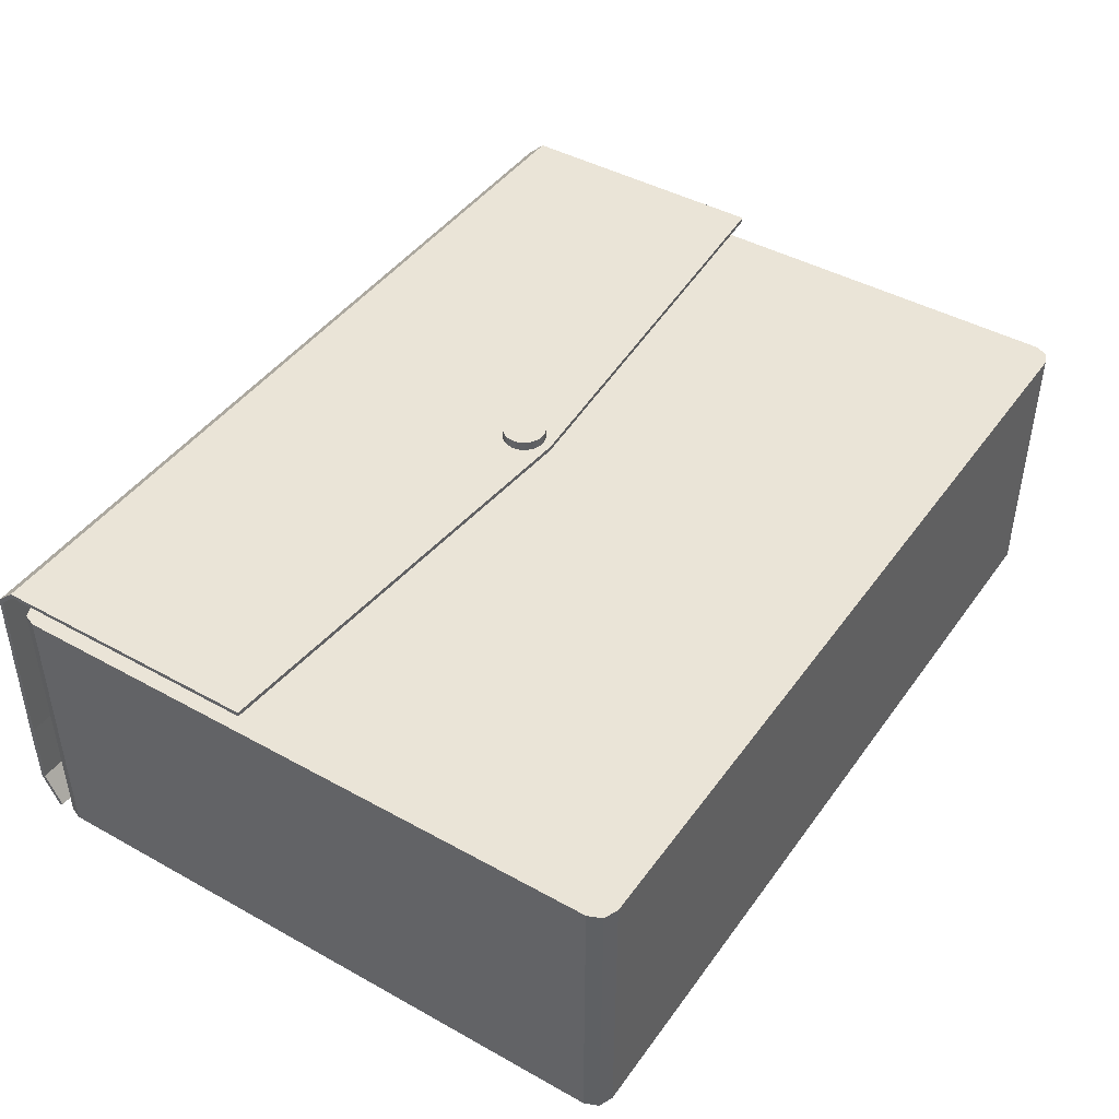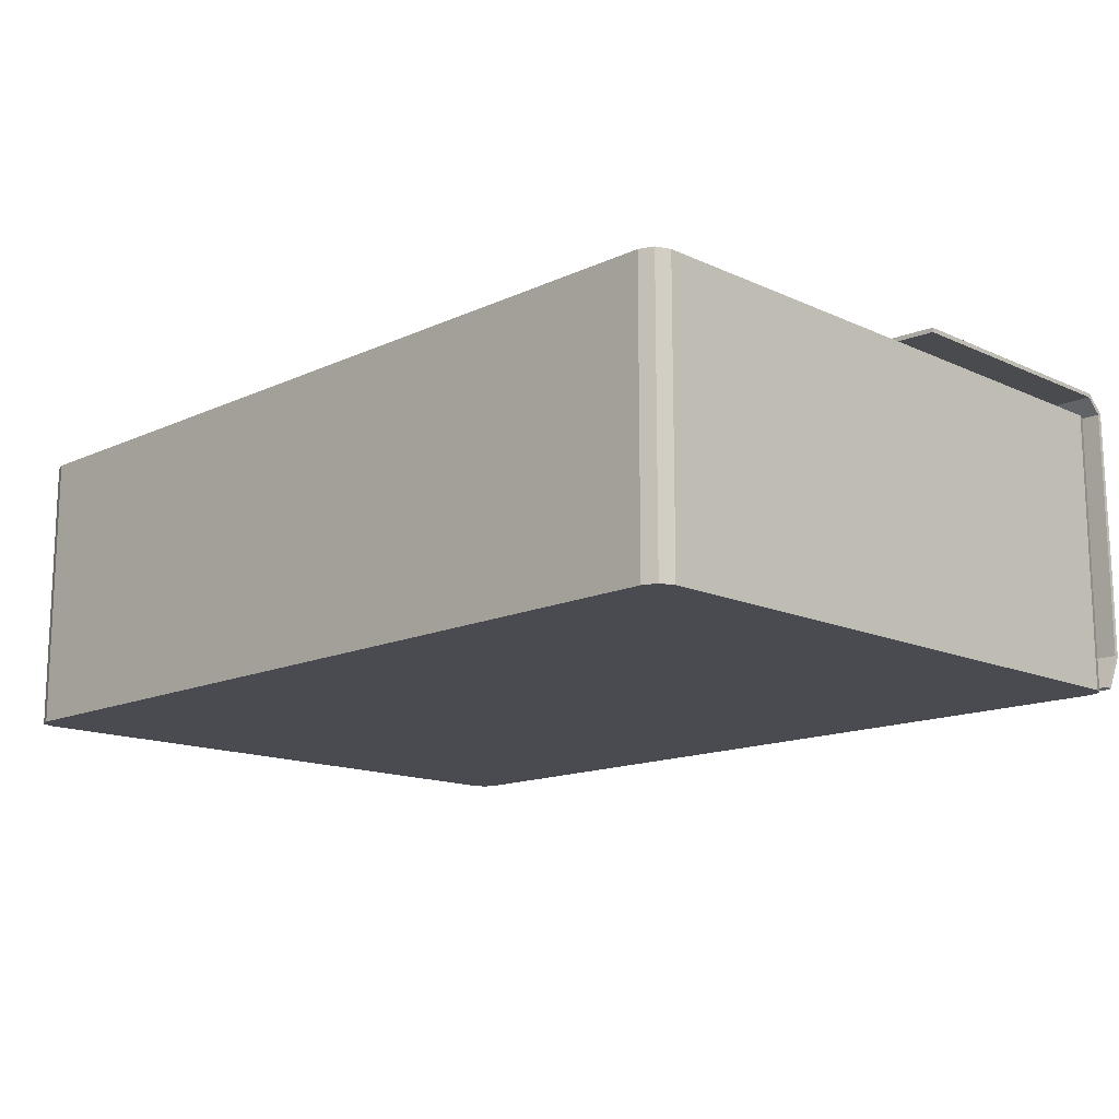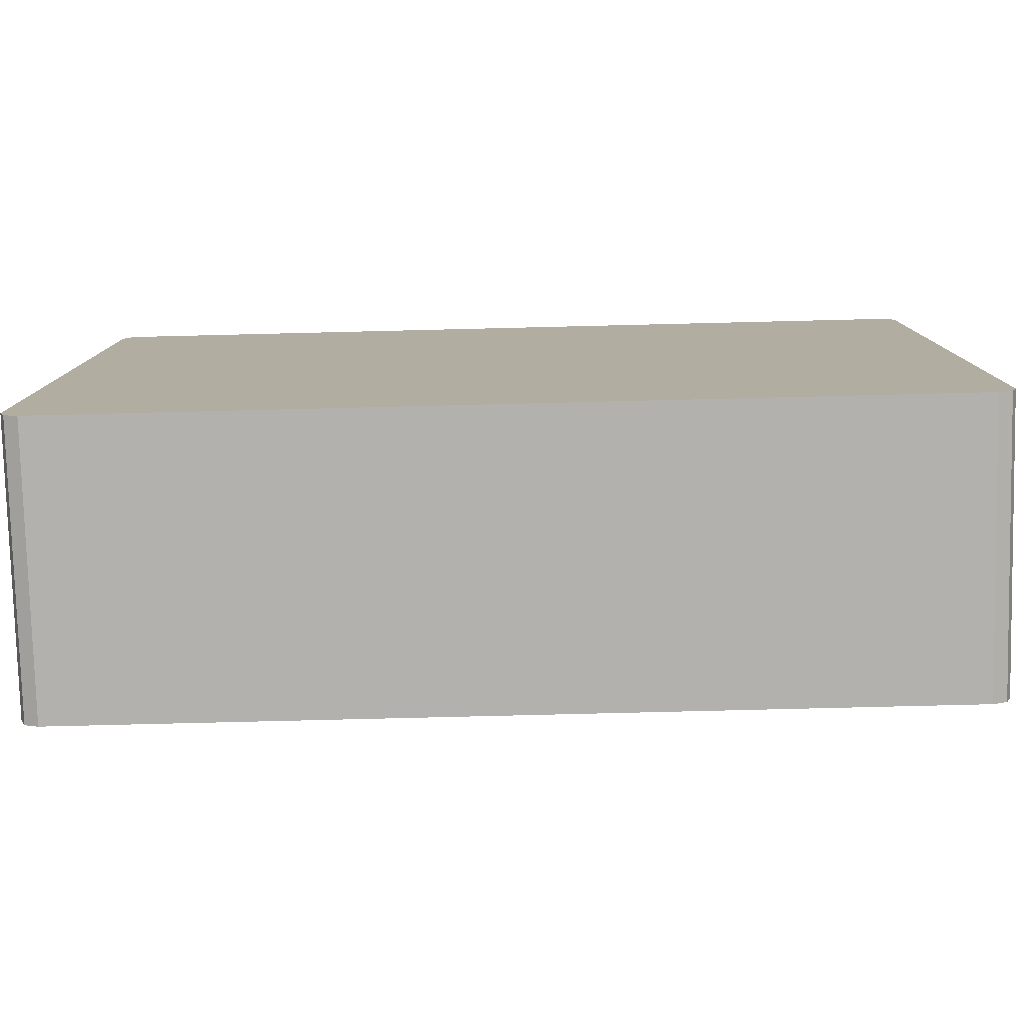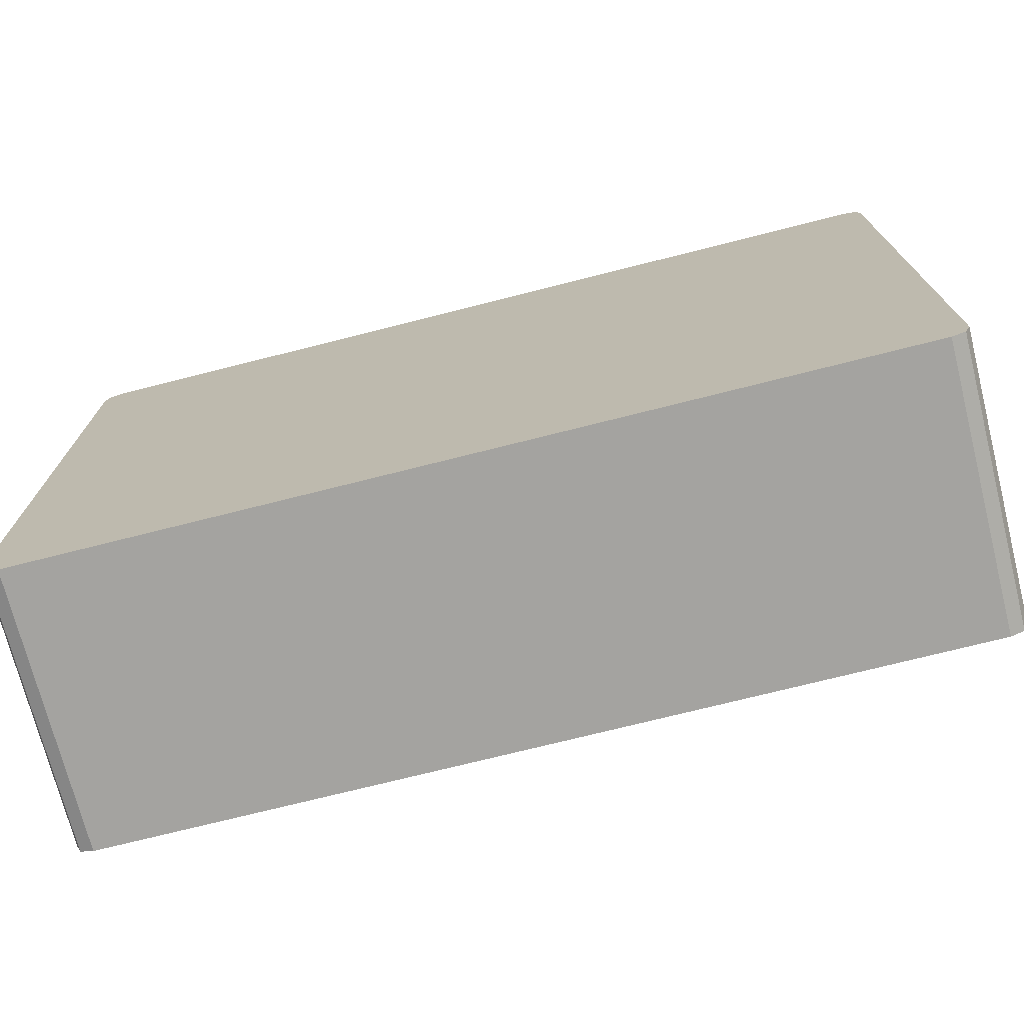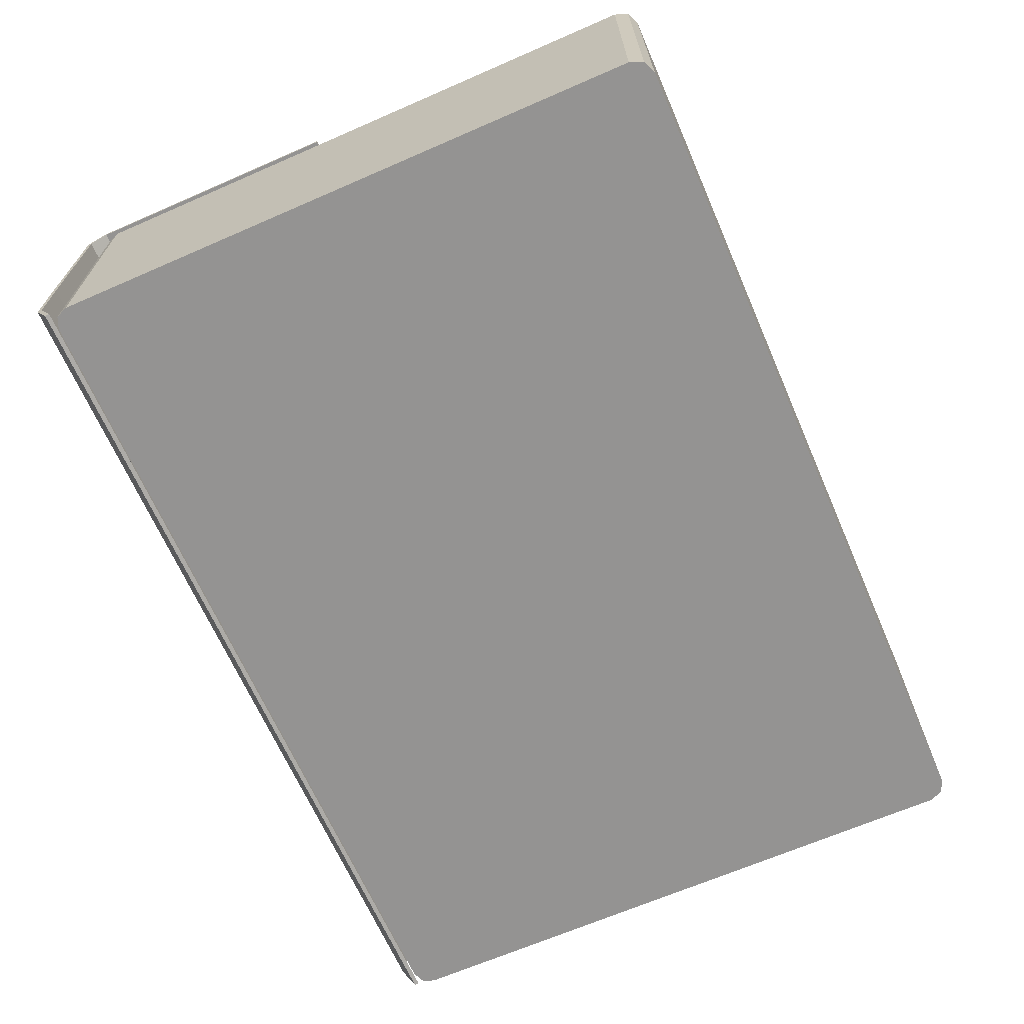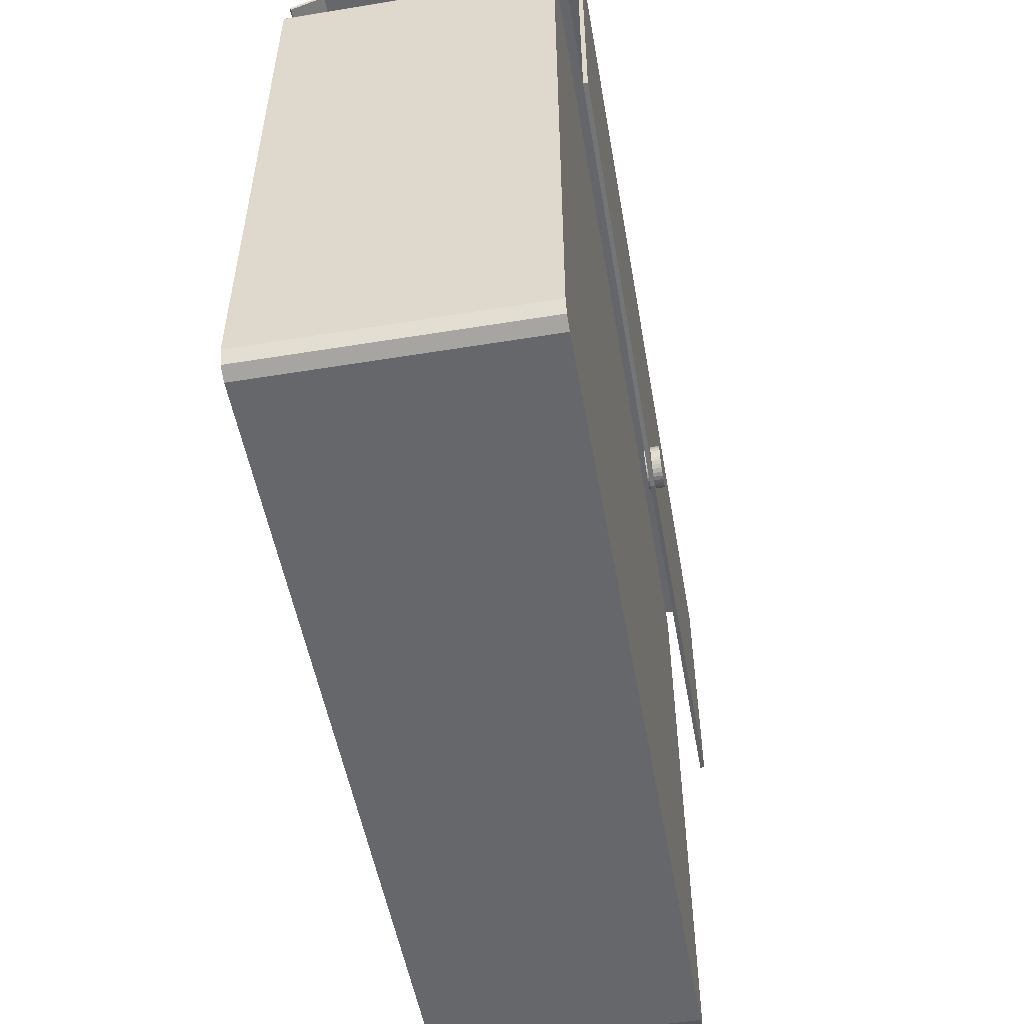
<metadata>
{"format":"obj","ext":"obj","renderer":"f3d","projection":"perspective","resolution":1024,"background":"white","views":[{"elev":43.9,"azim":-56.9,"up":"+Z"},{"elev":-14.4,"azim":45.1,"up":"+Z"},{"elev":-79.3,"azim":-178.6,"up":"+Y"},{"elev":-73.0,"azim":-165.8,"up":"+Y"},{"elev":-66.8,"azim":-66.4,"up":"+Z"},{"elev":-52.1,"azim":-80.0,"up":"+Y"}]}
</metadata>
<code>
o Plane
v -9.448 0.004789 -0.6234
v -9.448 1.455 -0.5686
v -9.448 0.004789 0.005853
v -9.448 1.455 -0.04894
v -10.4 0.004789 -0.6234
v -10.45 0.04801 -0.6234
v -10.44 0.01745 -0.6234
v -8.448 0.04801 -0.6234
v -8.491 0.004789 -0.6234
v -8.461 0.01745 -0.6234
v -10.45 0.04801 0.005853
v -10.4 0.004789 0.005853
v -10.44 0.01745 0.005853
v -8.491 0.004789 0.005853
v -8.448 0.04801 0.005853
v -8.461 0.01745 0.005853
v -10.45 1.417 -0.6234
v -10.36 1.455 -0.5686
v -10.44 1.444 -0.6234
v -8.541 1.455 -0.5686
v -8.448 1.417 -0.6234
v -8.459 1.444 -0.6234
v -10.36 1.455 -0.04894
v -10.45 1.417 0.005853
v -10.44 1.444 0.005853
v -8.448 1.417 0.005853
v -8.541 1.455 -0.04894
v -8.459 1.444 0.005853
v -8.486 1.455 -0.6234
v -8.486 1.455 0.005853
v -10.41 1.455 0.005853
v -10.41 1.455 -0.6234
v -9.448 1.455 -0.6234
v -9.448 1.455 0.005853
v -9.448 0.189 -0.5686
v -9.448 0.189 -0.04894
v -8.541 0.189 -0.5686
v -8.541 0.189 -0.04894
v -10.36 0.189 -0.04894
v -10.36 0.189 -0.5686
f 1 33 29 22 21 8 10 9
f 5 1 3 12
f 3 14 16 15 26 28 30 34
f 20 2 35 37
f 1 9 14 3
f 11 13 12 3 34 31 25 24
f 14 9 10 16
f 16 10 8 15
f 5 12 13 7
f 7 13 11 6
f 5 7 6 17 19 32 33 1
f 8 21 26 15
f 17 6 11 24
f 29 30 28 22
f 22 28 26 21
f 31 32 19 25
f 25 19 17 24
f 18 23 39 40
f 20 27 30 29
f 23 18 32 31
f 18 2 33 32
f 4 23 31 34
f 2 20 29 33
f 27 4 34 30
f 35 36 38 37
f 40 39 36 35
f 2 18 40 35
f 27 20 37 38
f 4 27 38 36
f 23 4 36 39
o Cylinder
v -9.448 0.8999 0.0537
v -9.448 0.8999 0.08997
v -9.439 0.8989 0.0537
v -9.439 0.8989 0.08997
v -9.43 0.8962 0.0537
v -9.43 0.8962 0.08997
v -9.421 0.8917 0.0537
v -9.421 0.8917 0.08997
v -9.414 0.8856 0.0537
v -9.414 0.8856 0.08997
v -9.408 0.8782 0.0537
v -9.408 0.8782 0.08997
v -9.403 0.8698 0.0537
v -9.403 0.8698 0.08997
v -9.4 0.8607 0.0537
v -9.4 0.8607 0.08997
v -9.399 0.8512 0.0537
v -9.399 0.8512 0.08997
v -9.4 0.8417 0.0537
v -9.4 0.8417 0.08997
v -9.403 0.8325 0.0537
v -9.403 0.8325 0.08997
v -9.408 0.8241 0.0537
v -9.408 0.8241 0.08997
v -9.414 0.8167 0.0537
v -9.414 0.8167 0.08997
v -9.421 0.8107 0.0537
v -9.421 0.8107 0.08997
v -9.43 0.8062 0.0537
v -9.43 0.8062 0.08997
v -9.439 0.8034 0.0537
v -9.439 0.8034 0.08997
v -9.448 0.8025 0.0537
v -9.448 0.8025 0.08997
v -9.458 0.8034 0.0537
v -9.458 0.8034 0.08997
v -9.467 0.8062 0.0537
v -9.467 0.8062 0.08997
v -9.475 0.8107 0.0537
v -9.475 0.8107 0.08997
v -9.483 0.8167 0.0537
v -9.483 0.8167 0.08997
v -9.489 0.8241 0.0537
v -9.489 0.8241 0.08997
v -9.493 0.8325 0.0537
v -9.493 0.8325 0.08997
v -9.496 0.8417 0.0537
v -9.496 0.8417 0.08997
v -9.497 0.8512 0.0537
v -9.497 0.8512 0.08997
v -9.496 0.8607 0.0537
v -9.496 0.8607 0.08997
v -9.493 0.8698 0.0537
v -9.493 0.8698 0.08997
v -9.489 0.8782 0.0537
v -9.489 0.8782 0.08997
v -9.483 0.8856 0.0537
v -9.483 0.8856 0.08997
v -9.475 0.8917 0.0537
v -9.475 0.8917 0.08997
v -9.467 0.8962 0.0537
v -9.467 0.8962 0.08997
v -9.458 0.8989 0.0537
v -9.458 0.8989 0.08997
v -10.45 0.8589 0.06862
v -8.448 0.8589 0.06862
v -10.45 1.463 0.06862
v -8.448 1.463 0.06862
v -10.45 1.504 0.02985
v -8.448 1.504 0.02985
v -10.45 1.51 -0.3784
v -8.448 1.51 -0.3784
v -10.45 1.51 -0.5365
v -8.448 1.51 -0.5365
v -10.45 1.472 -0.614
v -8.448 1.472 -0.614
v -9.448 0.7819 0.06862
v -9.448 1.463 0.06862
v -9.448 1.504 0.02985
v -9.448 1.51 -0.3784
v -9.448 1.51 -0.5365
v -9.448 1.472 -0.614
v -9.448 0.8926 0.06056
v -9.448 0.8926 0.08311
v -9.44 0.8918 0.06056
v -9.44 0.8918 0.08311
v -9.432 0.8894 0.06056
v -9.432 0.8894 0.08311
v -9.425 0.8856 0.06056
v -9.425 0.8856 0.08311
v -9.419 0.8805 0.06056
v -9.419 0.8805 0.08311
v -9.414 0.8742 0.06056
v -9.414 0.8742 0.08311
v -9.41 0.867 0.06056
v -9.41 0.867 0.08311
v -9.408 0.8592 0.06056
v -9.408 0.8592 0.08311
v -9.407 0.8512 0.06056
v -9.407 0.8512 0.08311
v -9.408 0.8431 0.06056
v -9.408 0.8431 0.08311
v -9.41 0.8353 0.06056
v -9.41 0.8353 0.08311
v -9.414 0.8281 0.06056
v -9.414 0.8281 0.08311
v -9.419 0.8219 0.06056
v -9.419 0.8219 0.08311
v -9.425 0.8167 0.06056
v -9.425 0.8167 0.08311
v -9.432 0.8129 0.06056
v -9.432 0.8129 0.08311
v -9.44 0.8105 0.06056
v -9.44 0.8105 0.08311
v -9.448 0.8097 0.06056
v -9.448 0.8097 0.08311
v -9.456 0.8105 0.06056
v -9.456 0.8105 0.08311
v -9.464 0.8129 0.06056
v -9.464 0.8129 0.08311
v -9.471 0.8167 0.06056
v -9.471 0.8167 0.08311
v -9.477 0.8219 0.06056
v -9.477 0.8219 0.08311
v -9.483 0.8281 0.06056
v -9.483 0.8281 0.08311
v -9.486 0.8353 0.06056
v -9.486 0.8353 0.08311
v -9.489 0.8431 0.06056
v -9.489 0.8431 0.08311
v -9.49 0.8512 0.06056
v -9.49 0.8512 0.08311
v -9.489 0.8592 0.06056
v -9.489 0.8592 0.08311
v -9.486 0.867 0.06056
v -9.486 0.867 0.08311
v -9.483 0.8742 0.06056
v -9.483 0.8742 0.08311
v -9.477 0.8805 0.06056
v -9.477 0.8805 0.08311
v -9.471 0.8856 0.06056
v -9.471 0.8856 0.08311
v -9.464 0.8894 0.06056
v -9.464 0.8894 0.08311
v -9.456 0.8918 0.06056
v -9.456 0.8918 0.08311
v -10.45 0.8589 0.05862
v -8.448 0.8589 0.05862
v -10.45 1.459 0.05931
v -8.448 1.459 0.05931
v -10.45 1.495 0.02579
v -8.448 1.495 0.02579
v -10.45 1.5 -0.3785
v -8.448 1.5 -0.3785
v -10.45 1.501 -0.5342
v -8.448 1.501 -0.5342
v -10.45 1.463 -0.6095
v -8.448 1.463 -0.6095
v -9.448 0.7819 0.05862
v -9.448 1.459 0.05931
v -9.448 1.495 0.02579
v -9.448 1.5 -0.3785
v -9.448 1.501 -0.5342
v -9.448 1.463 -0.6095
f 41 42 44 43
f 43 44 46 45
f 45 46 48 47
f 47 48 50 49
f 49 50 52 51
f 51 52 54 53
f 53 54 56 55
f 55 56 58 57
f 57 58 60 59
f 59 60 62 61
f 61 62 64 63
f 63 64 66 65
f 65 66 68 67
f 67 68 70 69
f 69 70 72 71
f 71 72 74 73
f 73 74 76 75
f 75 76 78 77
f 77 78 80 79
f 79 80 82 81
f 81 82 84 83
f 83 84 86 85
f 85 86 88 87
f 87 88 90 89
f 89 90 92 91
f 91 92 94 93
f 93 94 96 95
f 95 96 98 97
f 97 98 100 99
f 99 100 102 101
f 44 42 104 102 100 98 96 94 92 90 88 86 84 82 80 78 76 74 72 70 68 66 64 62 60 58 56 54 52 50 48 46
f 101 102 104 103
f 103 104 42 41
f 41 43 45 47 49 51 53 55 57 59 61 63 65 67 69 71 73 75 77 79 81 83 85 87 89 91 93 95 97 99 101 103
f 117 106 108 118
f 118 108 110 119
f 119 110 112 120
f 120 112 114 121
f 121 114 116 122
f 113 121 122 115
f 111 120 121 113
f 109 119 120 111
f 107 118 119 109
f 105 117 118 107
f 123 125 126 124
f 125 127 128 126
f 127 129 130 128
f 129 131 132 130
f 131 133 134 132
f 133 135 136 134
f 135 137 138 136
f 137 139 140 138
f 139 141 142 140
f 141 143 144 142
f 143 145 146 144
f 145 147 148 146
f 147 149 150 148
f 149 151 152 150
f 151 153 154 152
f 153 155 156 154
f 155 157 158 156
f 157 159 160 158
f 159 161 162 160
f 161 163 164 162
f 163 165 166 164
f 165 167 168 166
f 167 169 170 168
f 169 171 172 170
f 171 173 174 172
f 173 175 176 174
f 175 177 178 176
f 177 179 180 178
f 179 181 182 180
f 181 183 184 182
f 126 128 130 132 134 136 138 140 142 144 146 148 150 152 154 156 158 160 162 164 166 168 170 172 174 176 178 180 182 184 186 124
f 183 185 186 184
f 185 123 124 186
f 123 185 183 181 179 177 175 173 171 169 167 165 163 161 159 157 155 153 151 149 147 145 143 141 139 137 135 133 131 129 127 125
f 199 200 190 188
f 200 201 192 190
f 201 202 194 192
f 202 203 196 194
f 203 204 198 196
f 195 197 204 203
f 193 195 203 202
f 191 193 202 201
f 189 191 201 200
f 187 189 200 199
f 105 107 189 187
f 106 117 199 188
f 108 106 188 190
f 110 108 190 192
f 107 109 191 189
f 112 110 192 194
f 109 111 193 191
f 114 112 194 196
f 111 113 195 193
f 115 122 204 197
f 116 114 196 198
f 113 115 197 195
f 117 105 187 199
f 122 116 198 204

</code>
